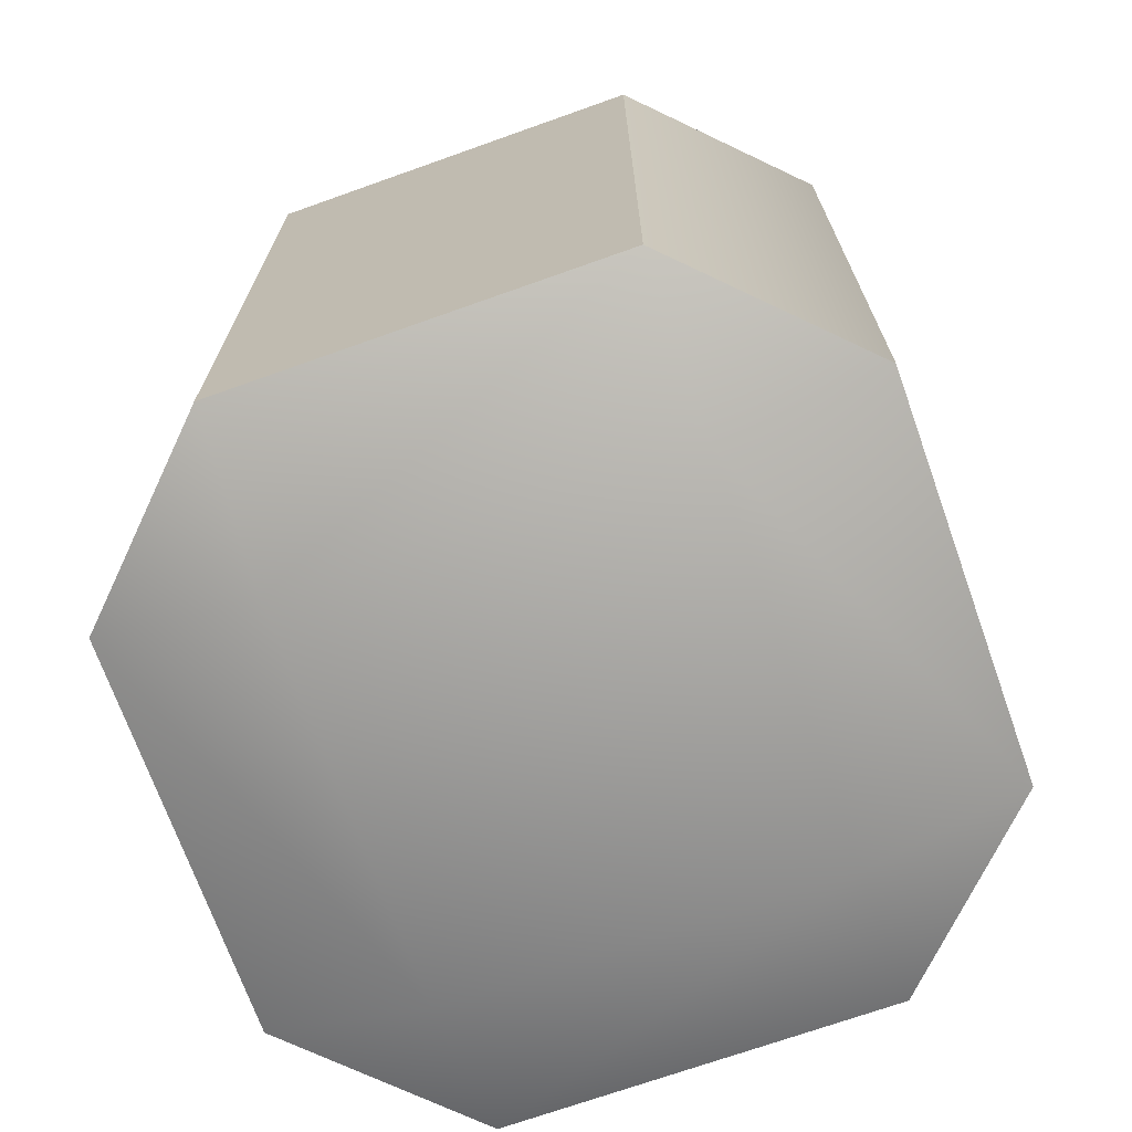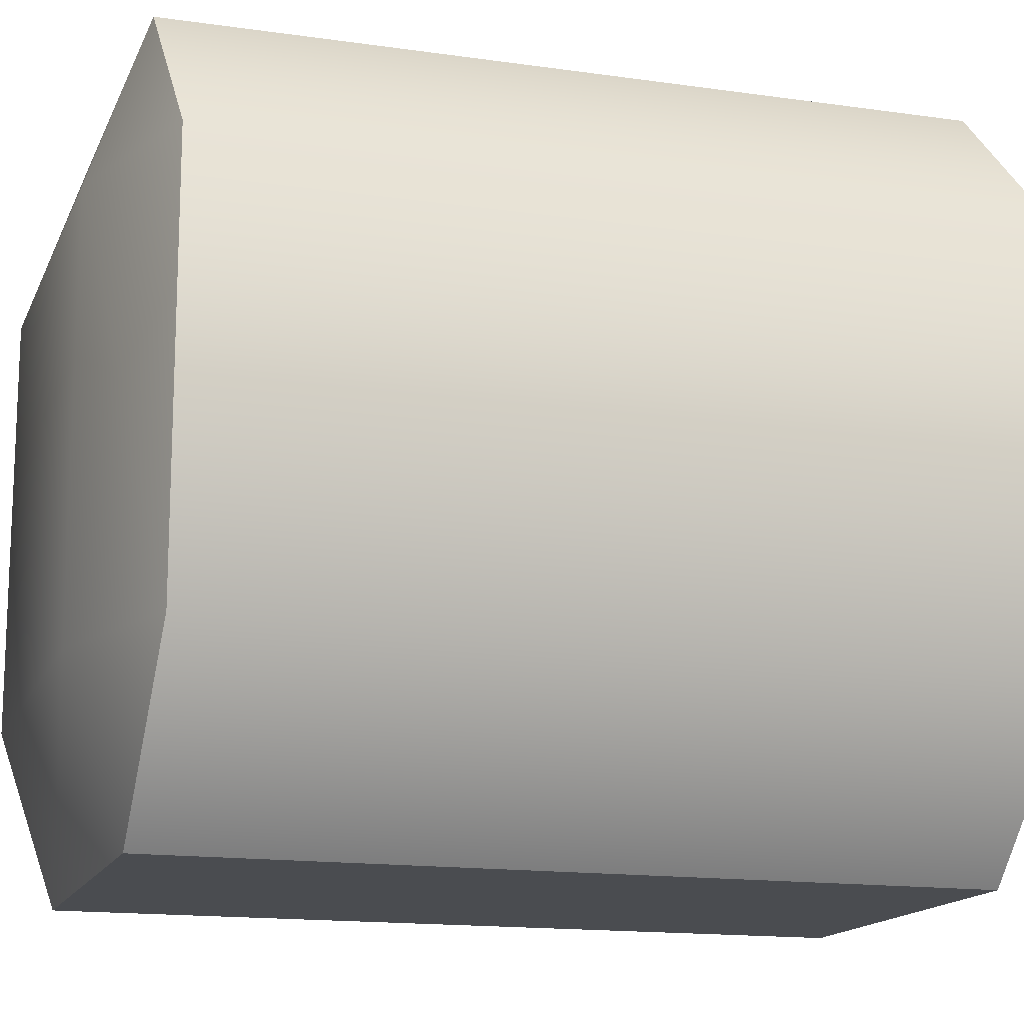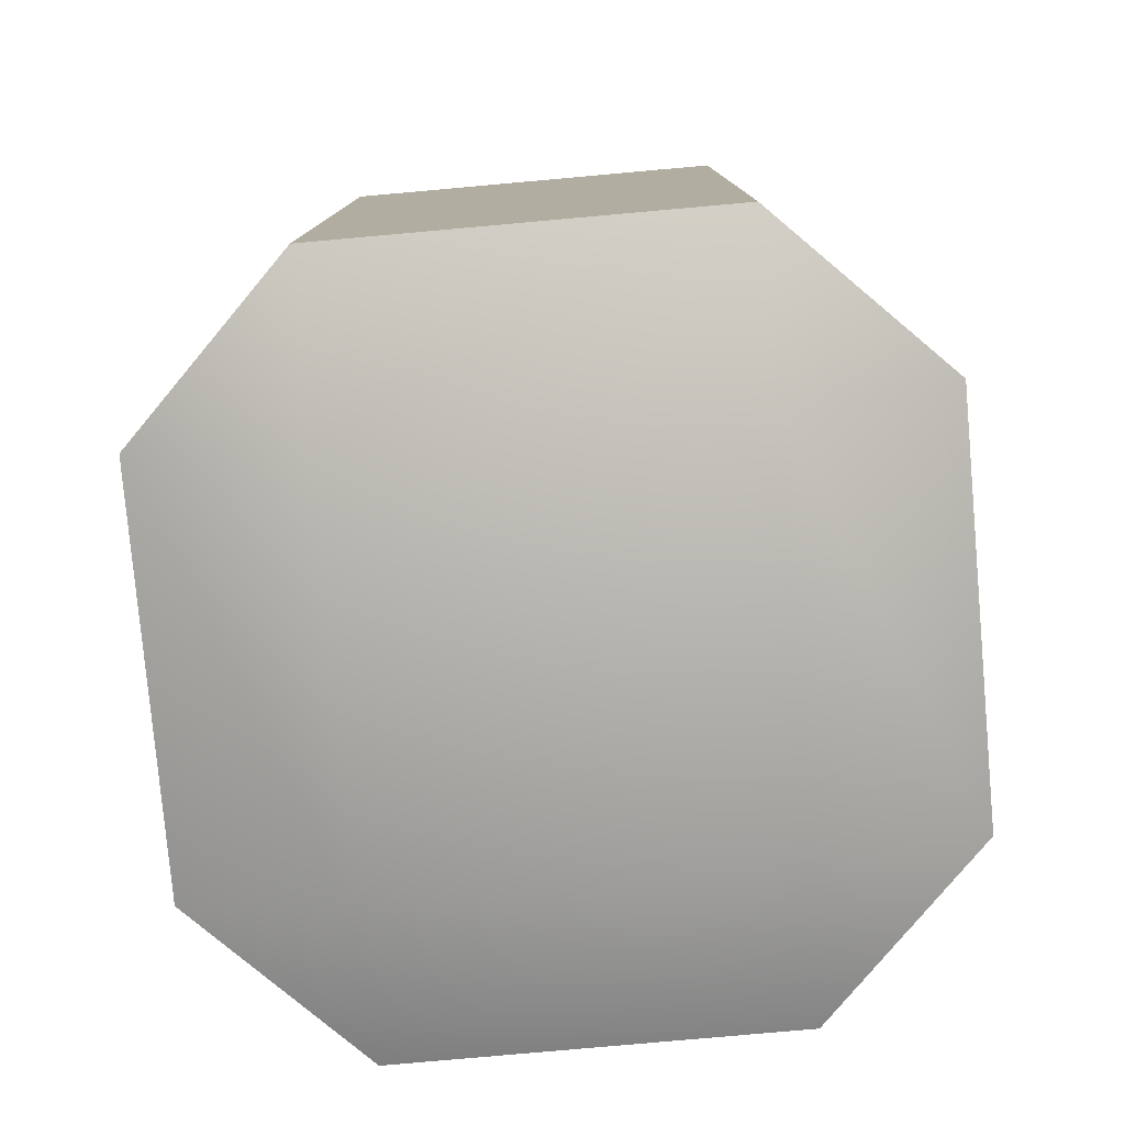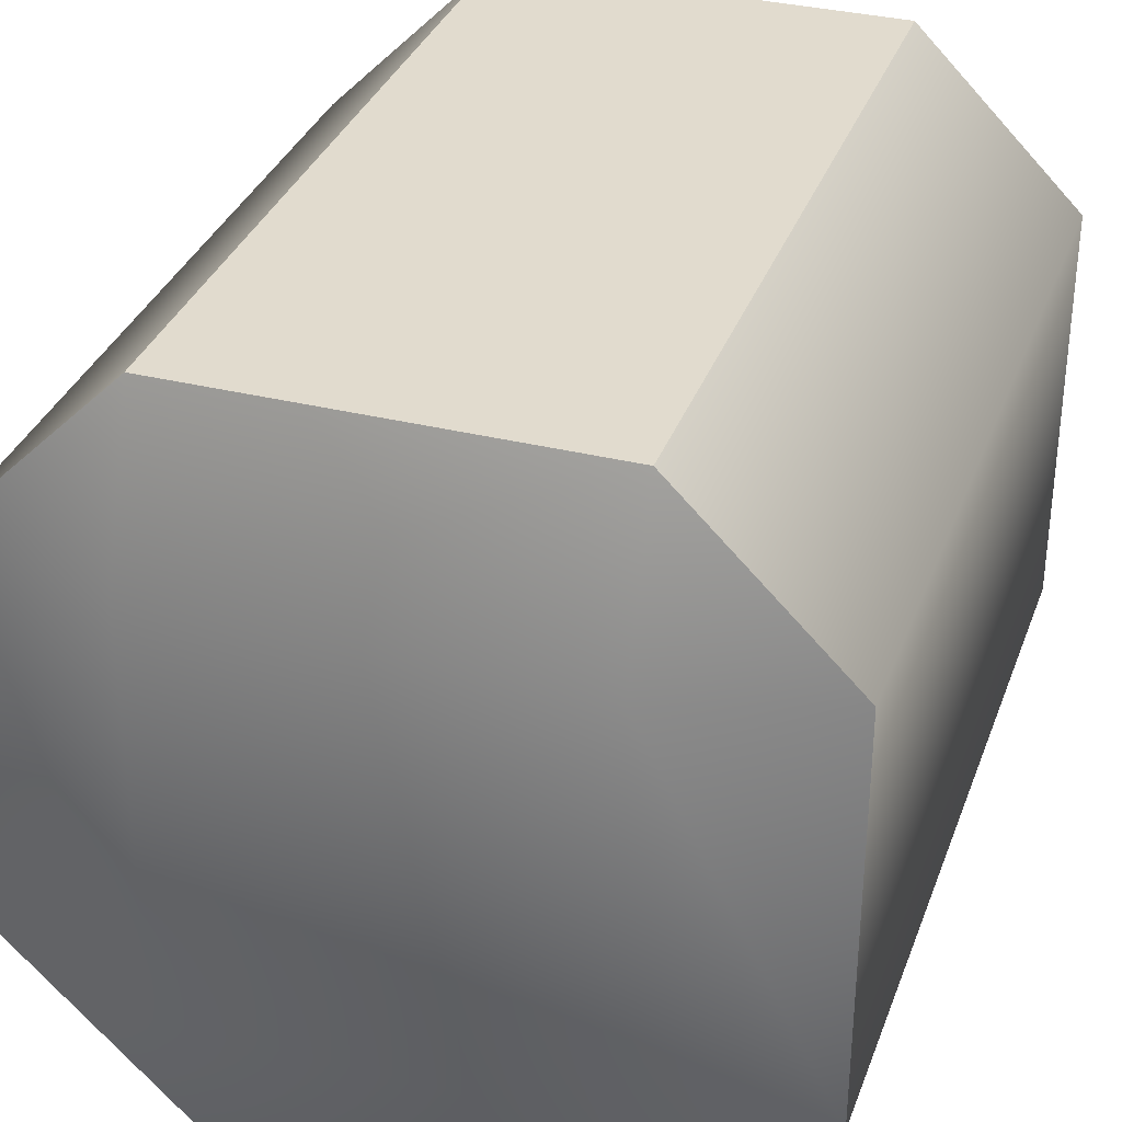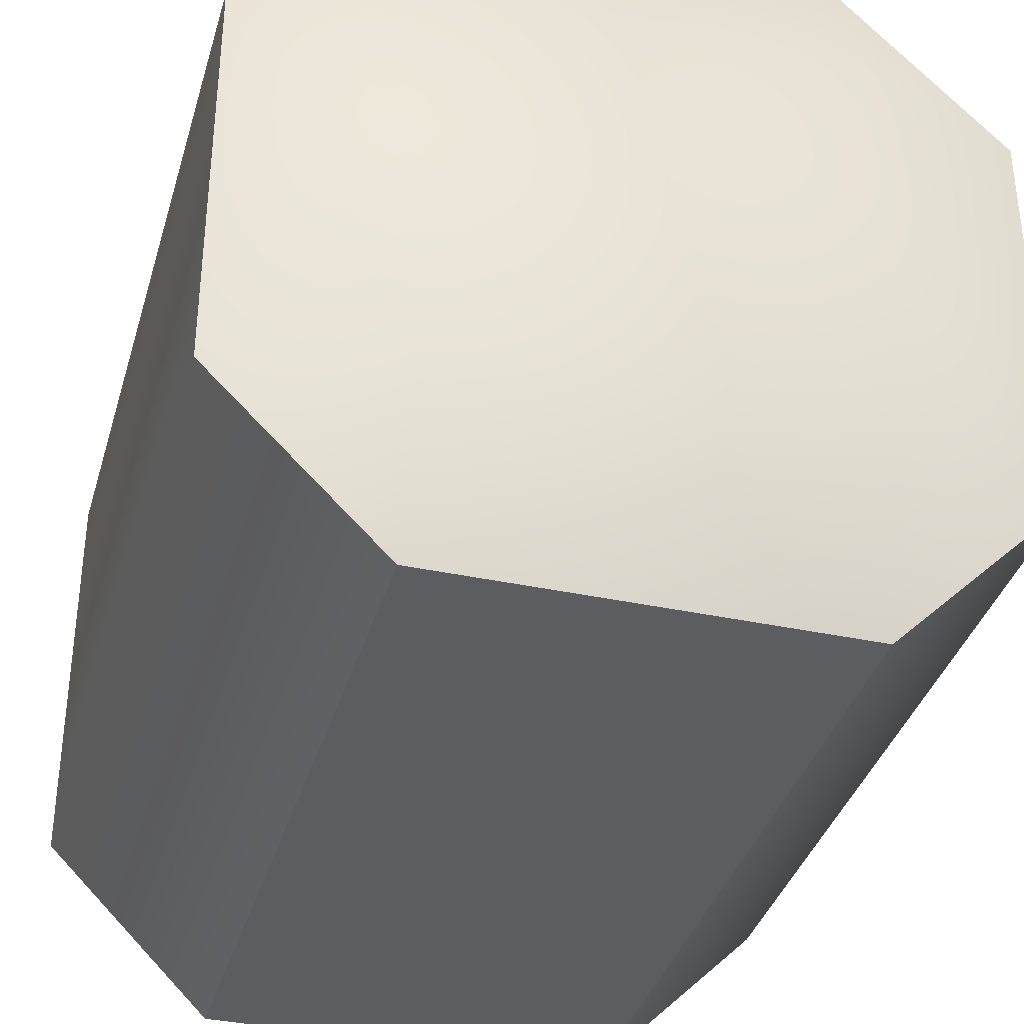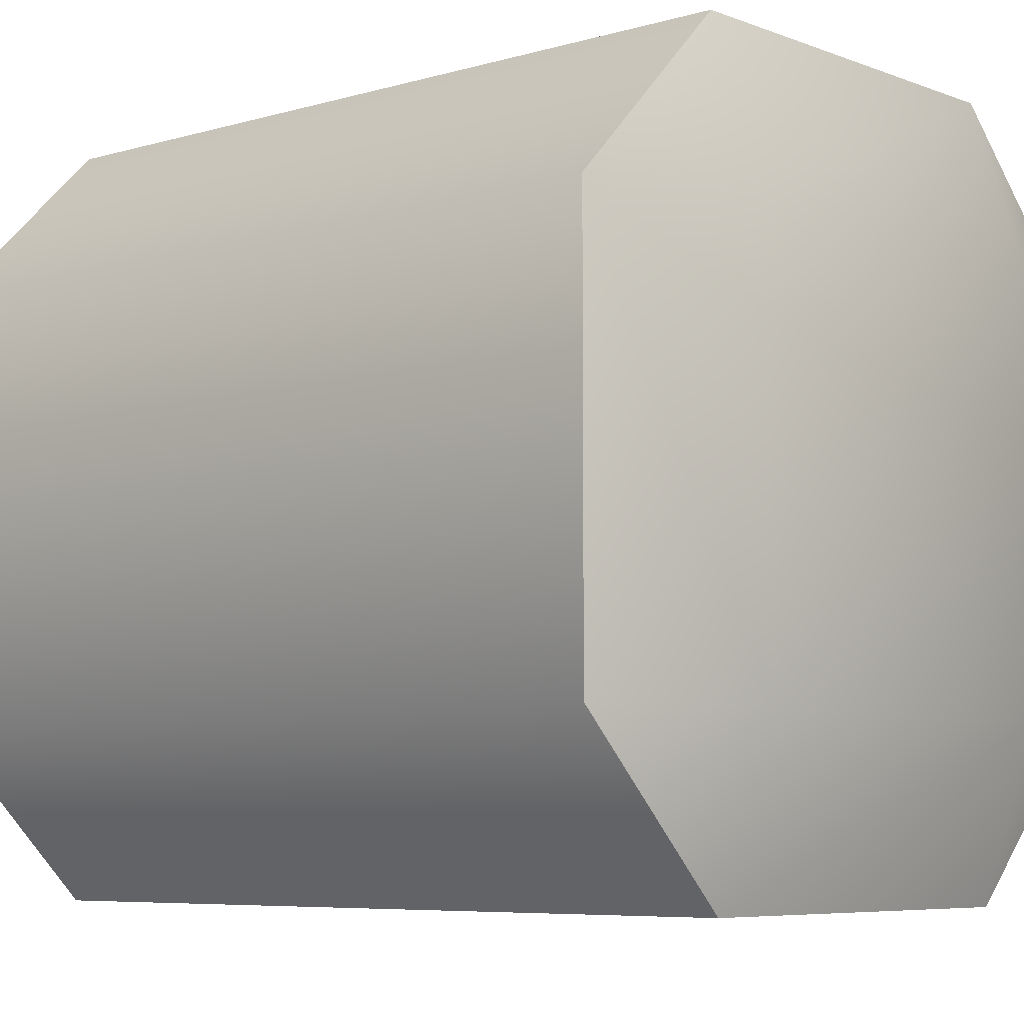
<metadata>
{"format":"obj","ext":"obj","renderer":"f3d","projection":"perspective","resolution":1024,"background":"white","views":[{"elev":-70.9,"azim":19.6,"up":"+Y"},{"elev":-15.1,"azim":72.8,"up":"+Z"},{"elev":-79.1,"azim":-174.9,"up":"+Y"},{"elev":33.8,"azim":-161.4,"up":"+Z"},{"elev":-36.6,"azim":-15.6,"up":"+Z"},{"elev":-6.4,"azim":131.3,"up":"+Z"}]}
</metadata>
<code>
v -4.001 16.92 -7.434
v 7.335 16.92 -4.1
v 4.001 16.92 7.445
v -7.335 16.92 4.111
v -4.001 16.92 -7.434
v -4.001 1.131 -7.434
v -4.001 1.131 -7.434
v 4.001 16.92 -7.434
v -4.001 16.92 -7.434
v 4.001 1.131 -7.434
v 4.001 1.131 -7.434
v 4.001 16.92 -7.434
v 7.335 1.131 -4.1
v 7.335 16.92 -4.1
v 7.335 1.131 4.111
v 4.001 16.92 7.445
v 7.335 16.92 4.111
v 4.001 1.131 7.445
v 4.001 1.131 7.445
v -4.001 16.92 7.445
v -4.001 1.131 7.445
v 4.001 16.92 7.445
v -4.001 1.131 7.445
v -7.335 16.92 -4.1
v -7.335 1.131 -4.1
v -7.335 16.92 4.111
v -4.001 16.92 7.445
v -7.335 1.131 4.111
v -4.001 1.131 -7.434
v 4.001 1.131 -7.434
v 7.335 1.131 -4.1
v 7.335 1.131 4.111
v 4.001 1.131 7.445
v 4.001 18.05 0
v 4.001 18.05 4.111
v 0 18.05 0
v -7.335 16.92 -4.1
v -4.001 18.05 -4.1
v 4.001 16.92 -7.434
v 4.001 18.05 -4.1
v 0 18.05 -4.1
v 7.335 16.92 4.111
v -4.001 0.005625 -4.1
v -7.335 1.131 -4.1
v 4.001 0.005625 -4.1
v -4.001 18.05 0
v -4.001 16.92 7.445
v 4.001 0.005625 4.111
v 0 18.05 4.111
v -4.001 18.05 4.111
v -4.001 0.005625 4.111
v -4.001 1.131 7.445
v -7.335 1.131 4.111
g ammo_jackhammer.ammo_jackhammer.smd.mesh_0
f 21 22 20
f 19 22 21
f 10 9 8
f 7 9 10
f 46 50 36
f 36 34 40
f 50 49 36
f 47 49 50
f 47 50 4
f 4 50 37
f 37 50 46
f 37 46 38
f 38 46 36
f 38 36 41
f 41 36 40
f 39 41 40
f 39 40 2
f 2 40 42
f 42 40 34
f 42 34 35
f 34 36 35
f 36 49 35
f 47 35 49
f 3 35 47
f 42 35 3
f 39 38 41
f 1 38 39
f 37 38 1
f 45 30 31
f 45 29 30
f 43 29 45
f 43 44 29
f 43 53 44
f 51 53 43
f 51 52 53
f 51 33 52
f 48 33 51
f 48 32 33
f 48 31 32
f 45 31 48
f 48 51 45
f 45 51 43
f 18 17 16
f 15 17 18
f 15 14 17
f 13 14 15
f 13 12 14
f 11 12 13
f 6 24 5
f 25 24 6
f 25 26 24
f 28 26 25
f 28 27 26
f 23 27 28

</code>
